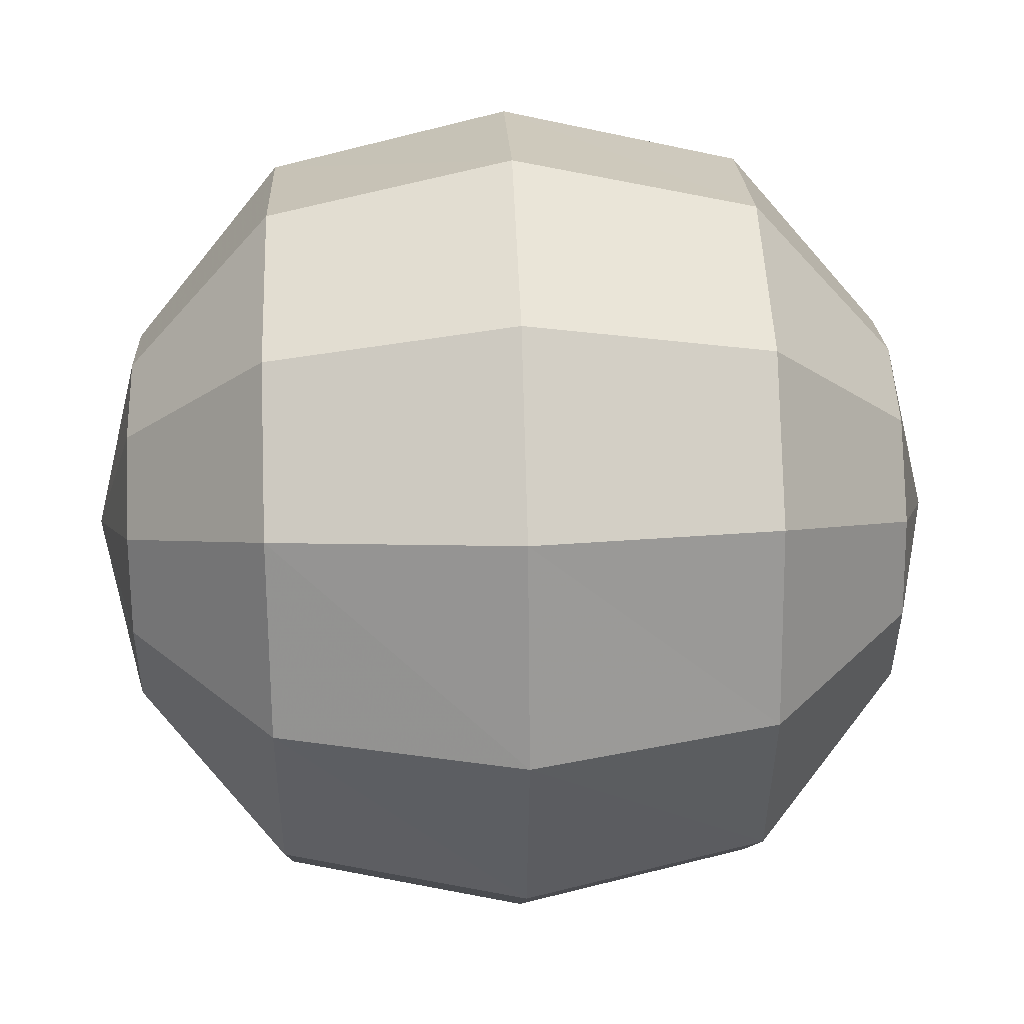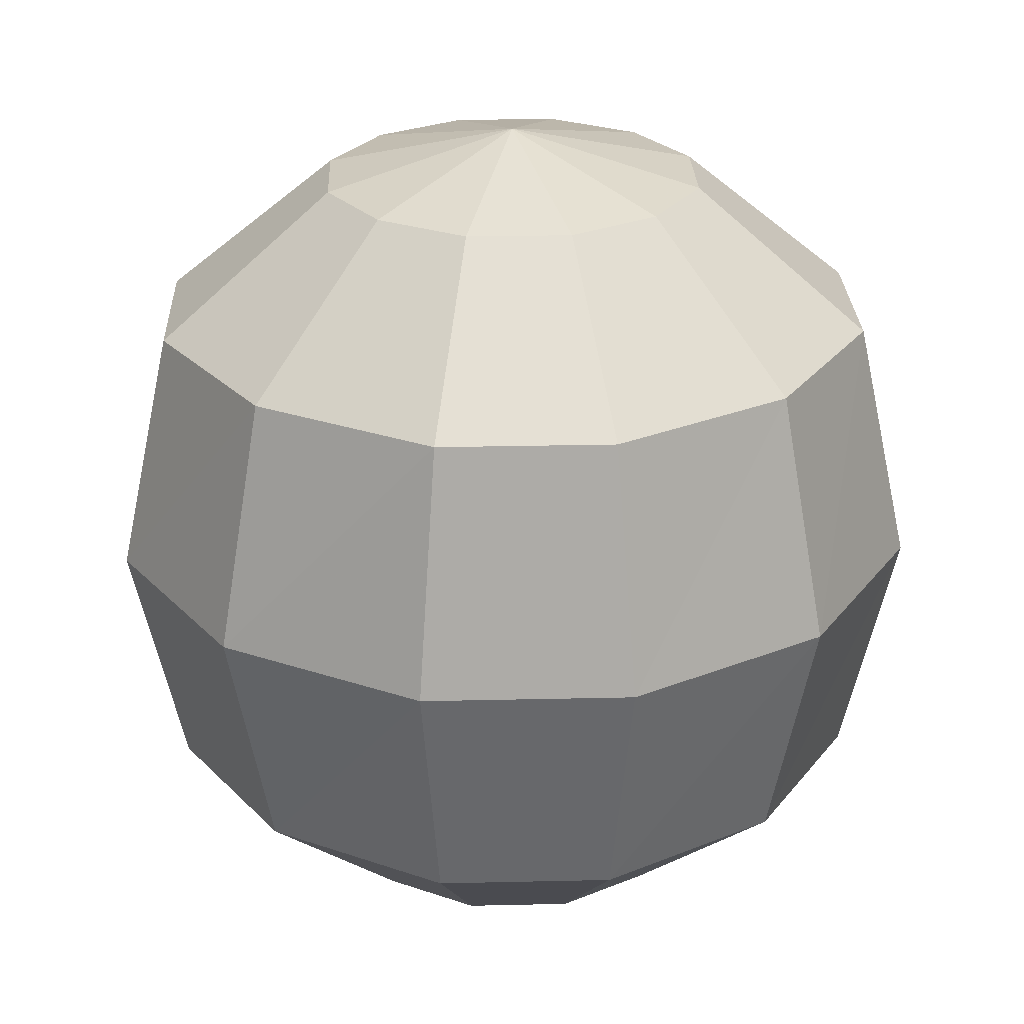
<metadata>
{"format":"obj","ext":"obj","renderer":"f3d","projection":"perspective","resolution":1024,"background":"white","views":[{"elev":35.2,"azim":87.7,"up":"+Y"},{"elev":25.8,"azim":-137.1,"up":"+Z"}]}
</metadata>
<code>
v -0.1719 -1.008 0.1328
v -0.2812 -0.8984 0.1328
v -0.3203 -0.9219 -0.07812
v -0.1953 -1.047 -0.07812
v 0 -1.047 0.1328
v 0 -0.8984 0.2656
v -0.08594 -0.875 0.2656
v -0.1484 -0.8125 0.2656
v -0.3203 -0.7266 0.1328
v -0.375 -0.7266 -0.07812
v -0.3203 -0.7266 -0.2891
v -0.2812 -0.8984 -0.2891
v -0.1719 -1.008 -0.2891
v 0 -1.102 -0.07812
v 0.1719 -1.008 0.1328
v 0.08594 -0.875 0.2656
v 0 -0.7266 0.3125
v -0.1719 -0.7266 0.2656
v -0.2812 -0.5547 0.1328
v -0.3203 -0.5312 -0.07812
v -0.2812 -0.5547 -0.2891
v -0.1484 -0.6406 -0.4219
v -0.1719 -0.7266 -0.4219
v -0.1484 -0.8125 -0.4219
v -0.08594 -0.875 -0.4219
v 0 -1.047 -0.2891
v 0.1953 -1.047 -0.07812
v 0.2812 -0.8984 0.1328
v 0.1484 -0.8125 0.2656
v 0.1719 -0.7266 0.2656
v 0.1484 -0.6406 0.2656
v 0.08594 -0.5781 0.2656
v 0 -0.5547 0.2656
v -0.08594 -0.5781 0.2656
v -0.1484 -0.6406 0.2656
v -0.1719 -0.4453 0.1328
v -0.1953 -0.4062 -0.07812
v -0.1719 -0.4453 -0.2891
v -0.08594 -0.5781 -0.4219
v 0 -0.7266 -0.4688
v 0 -0.8984 -0.4219
v 0.1719 -1.008 -0.2891
v 0.3203 -0.9219 -0.07812
v 0.3203 -0.7266 0.1328
v 0.1719 -0.4453 0.1328
v 0.2812 -0.5547 0.1328
v 0.3203 -0.5312 -0.07812
v 0.1953 -0.4062 -0.07812
v 0 -0.4062 0.1328
v 0.375 -0.7266 -0.07812
v 0.3203 -0.7266 -0.2891
v 0.2812 -0.5547 -0.2891
v 0.1719 -0.4453 -0.2891
v 0 -0.3516 -0.07812
v 0 -0.4062 -0.2891
v 0 -0.5547 -0.4219
v 0.08594 -0.5781 -0.4219
v 0.1484 -0.6406 -0.4219
v 0.1719 -0.7266 -0.4219
v 0.1484 -0.8125 -0.4219
v 0.08594 -0.875 -0.4219
v 0.2812 -0.8984 -0.2891
v -0.1875 -1.031 0.1562
v -0.3047 -0.9141 0.1562
v -0.3516 -0.9375 -0.07812
v -0.2109 -1.078 -0.07812
v 0 -1.078 0.1562
v 0 -0.9141 0.2969
v -0.09375 -0.8906 0.2969
v -0.1641 -0.8203 0.2969
v -0.3516 -0.7266 0.1562
v -0.4062 -0.7266 -0.07812
v -0.3516 -0.7266 -0.3125
v -0.3047 -0.9141 -0.3125
v -0.1875 -1.031 -0.3125
v 0 -1.133 -0.07812
v 0.1875 -1.031 0.1562
v 0.09375 -0.8906 0.2969
v 0 -0.7266 0.3438
v -0.1875 -0.7266 0.2969
v -0.3047 -0.5391 0.1562
v -0.3516 -0.5156 -0.07812
v -0.3047 -0.5391 -0.3125
v -0.1641 -0.6328 -0.4531
v -0.1875 -0.7266 -0.4531
v -0.1641 -0.8203 -0.4531
v -0.09375 -0.8906 -0.4531
v 0 -1.078 -0.3125
v 0.2109 -1.078 -0.07812
v 0.3047 -0.9141 0.1562
v 0.1641 -0.8203 0.2969
v 0.1875 -0.7266 0.2969
v 0.1641 -0.6328 0.2969
v 0.09375 -0.5625 0.2969
v 0 -0.5391 0.2969
v -0.09375 -0.5625 0.2969
v -0.1641 -0.6328 0.2969
v -0.1875 -0.4219 0.1562
v -0.2109 -0.375 -0.07812
v -0.1875 -0.4219 -0.3125
v -0.09375 -0.5625 -0.4531
v 0 -0.7266 -0.5
v 0 -0.9141 -0.4531
v 0.1875 -1.031 -0.3125
v 0.3516 -0.9375 -0.07812
v 0.3516 -0.7266 0.1562
v 0.1875 -0.4219 0.1562
v 0.3047 -0.5391 0.1562
v 0.3516 -0.5156 -0.07812
v 0.2109 -0.375 -0.07812
v 0 -0.375 0.1562
v 0.4062 -0.7266 -0.07812
v 0.3516 -0.7266 -0.3125
v 0.3047 -0.5391 -0.3125
v 0.1875 -0.4219 -0.3125
v 0 -0.3203 -0.07812
v 0 -0.375 -0.3125
v 0 -0.5391 -0.4531
v 0.09375 -0.5625 -0.4531
v 0.1641 -0.6328 -0.4531
v 0.1875 -0.7266 -0.4531
v 0.1641 -0.8203 -0.4531
v 0.09375 -0.8906 -0.4531
v 0.3047 -0.9141 -0.3125
v -0.1797 -0.7812 -0.2109
v -0.1406 -0.6484 -0.2109
v -0.125 -0.7656 -0.2109
v -0.1172 -0.7891 -0.2109
v -0.1953 -0.8047 -0.2109
v -0.25 -0.7188 -0.2109
v -0.2266 -0.7188 -0.2109
v -0.1953 -0.6484 -0.2109
v -0.125 -0.625 -0.2109
v -0.07812 -0.6953 -0.2109
v -0.1016 -0.6953 -0.2109
v -0.125 -0.7656 -0.09375
v -0.1953 -0.7812 -0.09375
v -0.25 -0.7109 -0.1172
v -0.2031 -0.625 -0.2109
v -0.2031 -0.625 0.1641
v -0.125 -0.625 0.1641
v -0.09375 -0.6953 0.05469
v -0.09375 -0.6875 -0.125
v -0.125 -0.7656 0.03125
v -0.1953 -0.7812 0.03125
v -0.25 -0.7109 0.05469
v -0.1406 -0.6484 0.1641
v -0.1797 -0.7812 0.1641
v -0.125 -0.7656 0.1641
v -0.1016 -0.6953 0.1641
v -0.1953 -0.6484 0.1641
v -0.2266 -0.7188 0.1641
v -0.1953 -0.8047 0.1641
v -0.1172 -0.7891 0.1641
v -0.07812 -0.6953 0.1641
v -0.25 -0.7188 0.1641
v 0.07031 -0.6484 -0.2109
v 0.07812 -0.7656 -0.2109
v -0.007812 -0.7812 -0.2109
v -0.03125 -0.7188 -0.2109
v -0.02344 -0.6484 -0.2109
v 0.07031 -0.625 -0.2109
v 0.07031 -0.6484 -0.09375
v 0.07812 -0.7422 -0.09375
v 0.07812 -0.7656 -0.09375
v 0.07812 -0.7891 -0.2109
v 0 -0.8047 -0.2109
v -0.01562 -0.7578 -0.09375
v -0.03125 -0.7188 -0.09375
v -0.02344 -0.6484 -0.09375
v -0.007812 -0.625 -0.09375
v -0.007812 -0.625 -0.2109
v 0.07031 -0.625 -0.09375
v 0.07031 -0.6484 0.03125
v 0.07812 -0.7422 0.03125
v 0.07812 -0.7656 0.03125
v -0.007812 -0.7812 -0.09375
v 0.07031 -0.6484 0.1641
v -0.007812 -0.7812 0.1641
v 0.07812 -0.7656 0.1641
v 0.07031 -0.625 0.03125
v 0.07031 -0.625 0.1641
v -0.007812 -0.625 0.1641
v -0.02344 -0.6484 0.1641
v -0.03125 -0.7188 0.1641
v -0.01562 -0.7578 0.03125
v -0.007812 -0.7812 0.03125
v 0 -0.8047 0.1641
v 0.07812 -0.7891 0.1641
v -0.03125 -0.7188 0.03125
v -0.02344 -0.6484 0.03125
v -0.007812 -0.625 0.03125
v 0.1641 -0.7578 0.03125
v 0.1641 -0.7344 -0.09375
v 0.1641 -0.7891 -0.09375
v 0.1641 -0.7891 0.03125
v 0.1641 -0.75 0.1641
v 0.1641 -0.6875 0.03125
v 0.1641 -0.6641 -0.09375
v 0.1641 -0.75 -0.2109
v 0.1641 -0.7891 -0.2109
v 0.2109 -0.7891 -0.2109
v 0.2109 -0.7891 -0.09375
v 0.2109 -0.7891 0.03125
v 0.1641 -0.7891 0.1641
v 0.2109 -0.7891 0.1641
v 0.2109 -0.75 0.1641
v 0.1641 -0.6641 0.1641
v 0.1641 -0.625 0.03125
v 0.1641 -0.625 -0.09375
v 0.1641 -0.6641 -0.2109
v 0.2109 -0.6641 -0.2109
v 0.2109 -0.75 -0.2109
v 0.2109 -0.7344 -0.09375
v 0.2109 -0.7578 0.03125
v 0.1641 -0.625 0.1641
v 0.2109 -0.625 0.1641
v 0.2109 -0.625 0.03125
v 0.2109 -0.625 -0.09375
v 0.1641 -0.625 -0.2109
v 0.2109 -0.625 -0.2109
v 0.2109 -0.6641 -0.09375
v 0.2109 -0.6875 0.03125
v 0.2109 -0.6641 0.1641
v -0.1016 -0.5078 -0.2188
v -0.1016 -0.5703 -0.2109
v -0.125 -0.5703 -0.2109
v -0.1484 -0.5703 -0.2109
v -0.1484 -0.5078 -0.2188
v -0.1484 -0.4922 -0.2422
v -0.1016 -0.4922 -0.2422
v -0.1016 -0.5859 -0.2031
v -0.1172 -0.5859 -0.2031
v -0.1016 -0.5078 -0.2656
v -0.1484 -0.5078 -0.2656
v -0.1016 -0.5312 -0.2578
v -0.125 -0.5312 -0.2578
v -0.1484 -0.5312 -0.2578
v -0.1328 -0.5469 -0.25
v -0.1484 -0.5469 -0.25
v -0.1328 -0.5859 -0.2031
v -0.1484 -0.5859 -0.2031
v -0.1016 -0.5469 -0.25
v -0.1172 -0.5469 -0.25
v -0.03906 -0.5078 -0.2188
v -0.03906 -0.5703 -0.2109
v -0.0625 -0.5703 -0.2109
v -0.08594 -0.5703 -0.2109
v -0.08594 -0.5078 -0.2188
v -0.08594 -0.4922 -0.2422
v -0.03906 -0.4922 -0.2422
v -0.03906 -0.5859 -0.2031
v -0.05469 -0.5859 -0.2031
v -0.03906 -0.5078 -0.2656
v -0.08594 -0.5078 -0.2656
v -0.03906 -0.5312 -0.2578
v -0.0625 -0.5312 -0.2578
v -0.08594 -0.5312 -0.2578
v -0.07031 -0.5469 -0.25
v -0.08594 -0.5469 -0.25
v -0.07031 -0.5859 -0.2031
v -0.08594 -0.5859 -0.2031
v -0.03906 -0.5469 -0.25
v -0.05469 -0.5469 -0.25
v 0.02344 -0.5078 -0.2188
v 0.02344 -0.5703 -0.2109
v 0 -0.5703 -0.2109
v -0.02344 -0.5703 -0.2109
v -0.02344 -0.5078 -0.2188
v -0.02344 -0.4922 -0.2422
v 0.02344 -0.4922 -0.2422
v 0.02344 -0.5859 -0.2031
v 0.007812 -0.5859 -0.2031
v 0.02344 -0.5078 -0.2656
v -0.02344 -0.5078 -0.2656
v 0.02344 -0.5312 -0.2578
v 0 -0.5312 -0.2578
v -0.02344 -0.5312 -0.2578
v -0.007812 -0.5469 -0.25
v -0.02344 -0.5469 -0.25
v -0.007812 -0.5859 -0.2031
v -0.02344 -0.5859 -0.2031
v 0.02344 -0.5469 -0.25
v 0.007812 -0.5469 -0.25
v 0.08594 -0.5078 -0.2188
v 0.08594 -0.5703 -0.2109
v 0.0625 -0.5703 -0.2109
v 0.03906 -0.5703 -0.2109
v 0.03906 -0.5078 -0.2188
v 0.03906 -0.4922 -0.2422
v 0.08594 -0.4922 -0.2422
v 0.08594 -0.5859 -0.2031
v 0.07031 -0.5859 -0.2031
v 0.08594 -0.5078 -0.2656
v 0.03906 -0.5078 -0.2656
v 0.08594 -0.5312 -0.2578
v 0.0625 -0.5312 -0.2578
v 0.03906 -0.5312 -0.2578
v 0.05469 -0.5469 -0.25
v 0.03906 -0.5469 -0.25
v 0.05469 -0.5859 -0.2031
v 0.03906 -0.5859 -0.2031
v 0.08594 -0.5469 -0.25
v 0.07031 -0.5469 -0.25
v 0.1484 -0.5078 -0.2188
v 0.1484 -0.5703 -0.2109
v 0.125 -0.5703 -0.2109
v 0.1016 -0.5703 -0.2109
v 0.1016 -0.5078 -0.2188
v 0.1016 -0.4922 -0.2422
v 0.1484 -0.4922 -0.2422
v 0.1484 -0.5859 -0.2031
v 0.1328 -0.5859 -0.2031
v 0.1484 -0.5078 -0.2656
v 0.1016 -0.5078 -0.2656
v 0.1484 -0.5312 -0.2578
v 0.125 -0.5312 -0.2578
v 0.1016 -0.5312 -0.2578
v 0.1172 -0.5469 -0.25
v 0.1016 -0.5469 -0.25
v 0.1172 -0.5859 -0.2031
v 0.1016 -0.5859 -0.2031
v 0.1484 -0.5469 -0.25
v 0.1328 -0.5469 -0.25
f 1 2 3
f 1 3 4
f 1 4 5
f 1 5 6
f 1 6 7
f 1 7 2
f 2 7 8
f 2 8 9
f 2 9 10
f 2 10 3
f 3 10 11
f 3 11 12
f 3 12 4
f 4 12 13
f 4 13 14
f 4 14 5
f 5 14 15
f 5 15 16
f 5 16 6
f 6 16 17
f 6 17 7
f 7 17 8
f 8 17 18
f 8 18 9
f 9 18 19
f 9 19 20
f 9 20 10
f 10 20 21
f 10 21 11
f 11 21 22
f 11 22 23
f 11 23 12
f 12 23 24
f 12 24 13
f 13 24 25
f 13 25 26
f 13 26 14
f 14 26 27
f 14 27 15
f 15 27 28
f 15 28 29
f 15 29 16
f 16 29 17
f 17 29 30
f 17 30 31
f 17 31 32
f 17 32 33
f 17 33 34
f 17 34 35
f 17 35 18
f 18 35 19
f 19 35 36
f 19 36 37
f 19 37 20
f 20 37 38
f 20 38 21
f 21 38 39
f 21 39 22
f 22 39 40
f 22 40 23
f 23 40 24
f 24 40 25
f 25 40 41
f 25 41 26
f 26 41 42
f 26 42 27
f 27 42 43
f 27 43 28
f 28 43 44
f 28 44 30
f 28 30 29
f 45 46 47
f 45 47 48
f 45 48 49
f 45 49 33
f 45 33 32
f 45 32 46
f 46 32 31
f 46 31 44
f 46 44 50
f 46 50 47
f 47 50 51
f 47 51 52
f 47 52 48
f 48 52 53
f 48 53 54
f 48 54 49
f 49 54 36
f 49 36 34
f 49 34 33
f 36 54 37
f 37 54 55
f 37 55 38
f 38 55 56
f 38 56 39
f 39 56 40
f 40 56 57
f 40 57 58
f 40 58 59
f 40 59 60
f 40 60 61
f 40 61 41
f 41 61 42
f 42 61 62
f 42 62 43
f 43 62 50
f 43 50 44
f 36 35 34
f 44 31 30
f 53 55 54
f 55 53 57
f 55 57 56
f 62 51 50
f 51 62 60
f 51 60 59
f 51 59 52
f 52 59 58
f 52 58 53
f 53 58 57
f 62 61 60
f 63 64 65
f 63 65 66
f 63 66 67
f 63 67 68
f 63 68 69
f 63 69 64
f 64 69 70
f 64 70 71
f 64 71 72
f 64 72 65
f 65 72 73
f 65 73 74
f 65 74 66
f 66 74 75
f 66 75 76
f 66 76 67
f 67 76 77
f 67 77 78
f 67 78 68
f 68 78 79
f 68 79 69
f 69 79 70
f 70 79 80
f 70 80 71
f 71 80 81
f 71 81 82
f 71 82 72
f 72 82 83
f 72 83 73
f 73 83 84
f 73 84 85
f 73 85 74
f 74 85 86
f 74 86 75
f 75 86 87
f 75 87 88
f 75 88 76
f 76 88 89
f 76 89 77
f 77 89 90
f 77 90 91
f 77 91 78
f 78 91 79
f 79 91 92
f 79 92 93
f 79 93 94
f 79 94 95
f 79 95 96
f 79 96 97
f 79 97 80
f 80 97 81
f 81 97 98
f 81 98 99
f 81 99 82
f 82 99 100
f 82 100 83
f 83 100 101
f 83 101 84
f 84 101 102
f 84 102 85
f 85 102 86
f 86 102 87
f 87 102 103
f 87 103 88
f 88 103 104
f 88 104 89
f 89 104 105
f 89 105 90
f 90 105 106
f 90 106 92
f 90 92 91
f 107 108 109
f 107 109 110
f 107 110 111
f 107 111 95
f 107 95 94
f 107 94 108
f 108 94 93
f 108 93 106
f 108 106 112
f 108 112 109
f 109 112 113
f 109 113 114
f 109 114 110
f 110 114 115
f 110 115 116
f 110 116 111
f 111 116 98
f 111 98 96
f 111 96 95
f 98 116 99
f 99 116 117
f 99 117 100
f 100 117 118
f 100 118 101
f 101 118 102
f 102 118 119
f 102 119 120
f 102 120 121
f 102 121 122
f 102 122 123
f 102 123 103
f 103 123 104
f 104 123 124
f 104 124 105
f 105 124 112
f 105 112 106
f 98 97 96
f 106 93 92
f 115 117 116
f 117 115 119
f 117 119 118
f 124 113 112
f 113 124 122
f 113 122 121
f 113 121 114
f 114 121 120
f 114 120 115
f 115 120 119
f 124 123 122
f 125 126 127
f 125 131 126
f 126 131 132
f 126 135 127
f 147 148 149
f 147 149 150
f 147 151 152
f 147 152 148
f 157 158 159
f 157 159 160
f 178 179 180
f 178 185 179
f 125 127 128
f 125 128 129
f 125 129 130
f 125 130 131
f 126 132 133
f 126 133 134
f 126 134 135
f 127 135 128
f 128 135 134
f 130 139 131
f 131 139 132
f 132 139 133
f 147 150 141
f 147 141 140
f 147 140 151
f 148 152 153
f 148 153 149
f 149 153 154
f 149 154 150
f 150 154 155
f 150 155 141
f 152 156 153
f 156 152 151
f 156 151 140
f 157 161 162
f 158 166 159
f 159 166 167
f 161 172 162
f 178 182 183
f 178 183 184
f 179 188 180
f 180 188 189
f 128 134 136
f 128 136 129
f 129 136 137
f 129 137 138
f 129 138 130
f 134 143 136
f 136 143 144
f 136 144 137
f 137 144 145
f 137 145 146
f 137 146 138
f 142 155 154
f 142 154 144
f 142 144 143
f 153 156 145
f 153 145 154
f 154 145 144
f 156 146 145
f 162 172 173
f 165 176 177
f 165 177 167
f 165 167 166
f 176 187 177
f 187 176 189
f 187 189 188
f 171 192 181
f 171 181 173
f 171 173 172
f 192 183 182
f 192 182 181
f 130 138 139
f 133 139 140
f 133 140 141
f 133 141 142
f 133 142 143
f 133 143 134
f 138 146 140
f 138 140 139
f 141 155 142
f 156 140 146
f 157 162 163
f 158 164 165
f 158 165 166
f 159 167 168
f 161 170 171
f 161 171 172
f 162 173 163
f 163 173 174
f 164 175 176
f 164 176 165
f 178 174 181
f 178 181 182
f 179 186 187
f 179 187 188
f 180 189 175
f 177 187 186
f 177 186 168
f 177 168 167
f 170 191 192
f 170 192 171
f 191 184 183
f 191 183 192
f 189 176 175
f 173 181 174
f 157 160 161
f 178 184 185
f 157 163 164
f 157 164 158
f 159 168 169
f 159 169 160
f 163 174 175
f 163 175 164
f 178 180 174
f 179 185 186
f 180 175 174
f 168 186 190
f 168 190 169
f 186 185 190
f 198 208 209
f 198 209 199
f 199 209 210
f 199 210 211
f 209 208 216
f 210 220 211
f 212 221 222
f 217 224 218
f 218 224 223
f 218 223 219
f 219 223 222
f 219 222 221
f 160 169 170
f 160 170 161
f 169 190 191
f 169 191 170
f 190 185 184
f 190 184 191
f 193 194 195
f 193 195 196
f 193 196 197
f 194 200 201
f 194 201 195
f 196 205 197
f 202 213 203
f 203 213 214
f 203 214 204
f 204 214 215
f 204 215 207
f 204 207 206
f 193 197 198
f 193 198 194
f 194 198 199
f 194 199 200
f 197 208 198
f 199 211 200
f 212 222 213
f 213 222 214
f 214 222 215
f 215 222 223
f 215 223 207
f 207 223 224
f 225 231 230
f 225 230 229
f 225 229 228
f 225 228 227
f 225 227 226
f 226 227 232
f 226 227 232
f 226 227 232
f 227 233 232
f 227 233 232
f 227 233 232
f 234 236 235
f 234 235 230
f 234 230 231
f 236 237 235
f 235 237 238
f 237 238 239
f 237 238 239
f 237 238 239
f 238 240 239
f 238 240 239
f 238 240 239
f 228 242 241
f 228 242 241
f 228 242 241
f 228 241 227
f 228 241 227
f 228 241 227
f 243 236 237
f 243 236 237
f 243 236 237
f 243 237 244
f 243 237 244
f 243 237 244
f 245 251 250
f 245 250 249
f 245 249 248
f 245 248 247
f 245 247 246
f 246 247 252
f 247 253 252
f 254 256 255
f 254 255 250
f 254 250 251
f 256 257 255
f 255 257 258
f 257 258 259
f 258 260 259
f 248 262 261
f 248 261 247
f 263 256 257
f 263 257 264
f 265 271 270
f 265 270 269
f 265 269 268
f 265 268 267
f 265 267 266
f 266 267 272
f 267 273 272
f 274 276 275
f 274 275 270
f 274 270 271
f 276 277 275
f 275 277 278
f 277 278 279
f 278 280 279
f 268 282 281
f 268 281 267
f 283 276 277
f 283 277 284
f 285 291 290
f 285 290 289
f 285 289 288
f 285 288 287
f 285 287 286
f 286 287 292
f 286 287 292
f 286 287 292
f 287 293 292
f 287 293 292
f 287 293 292
f 294 296 295
f 294 295 290
f 294 290 291
f 296 297 295
f 295 297 298
f 297 298 299
f 297 298 299
f 297 298 299
f 298 300 299
f 298 300 299
f 298 300 299
f 288 302 301
f 288 302 301
f 288 302 301
f 288 301 287
f 288 301 287
f 288 301 287
f 303 296 297
f 303 296 297
f 303 296 297
f 303 297 304
f 303 297 304
f 303 297 304
f 305 311 310
f 305 310 309
f 305 309 308
f 305 308 307
f 305 307 306
f 306 307 312
f 306 307 312
f 306 307 312
f 307 313 312
f 307 313 312
f 307 313 312
f 314 316 315
f 314 315 310
f 314 310 311
f 316 317 315
f 315 317 318
f 317 318 319
f 317 318 319
f 317 318 319
f 318 320 319
f 318 320 319
f 318 320 319
f 308 322 321
f 308 322 321
f 308 322 321
f 308 321 307
f 308 321 307
f 308 321 307
f 323 316 317
f 323 316 317
f 323 316 317
f 323 317 324
f 323 317 324
f 323 317 324
f 195 201 202
f 195 202 203
f 195 203 196
f 196 203 204
f 196 204 205
f 204 206 205
f 209 216 217
f 209 217 218
f 209 218 210
f 210 218 219
f 210 219 220
f 219 221 220
f 225 226 227
f 225 227 228
f 225 228 229
f 225 229 230
f 225 230 231
f 226 232 227
f 226 232 227
f 226 232 227
f 227 232 233
f 227 232 233
f 227 232 233
f 234 231 230
f 234 230 235
f 234 235 236
f 236 235 237
f 235 238 237
f 237 239 238
f 237 239 238
f 237 239 238
f 238 239 240
f 238 239 240
f 238 239 240
f 228 227 241
f 228 241 242
f 228 241 242
f 228 241 242
f 228 227 241
f 228 227 241
f 243 244 237
f 243 237 236
f 243 237 236
f 243 237 236
f 243 244 237
f 243 244 237
f 245 246 247
f 245 247 248
f 245 248 249
f 245 249 250
f 245 250 251
f 246 252 247
f 247 252 253
f 254 251 250
f 254 250 255
f 254 255 256
f 256 255 257
f 255 258 257
f 257 259 258
f 258 259 260
f 248 247 261
f 248 261 262
f 263 264 257
f 263 257 256
f 265 266 267
f 265 267 268
f 265 268 269
f 265 269 270
f 265 270 271
f 266 272 267
f 267 272 273
f 274 271 270
f 274 270 275
f 274 275 276
f 276 275 277
f 275 278 277
f 277 279 278
f 278 279 280
f 268 267 281
f 268 281 282
f 283 284 277
f 283 277 276
f 285 286 287
f 285 287 288
f 285 288 289
f 285 289 290
f 285 290 291
f 286 292 287
f 286 292 287
f 286 292 287
f 287 292 293
f 287 292 293
f 287 292 293
f 294 291 290
f 294 290 295
f 294 295 296
f 296 295 297
f 295 298 297
f 297 299 298
f 297 299 298
f 297 299 298
f 298 299 300
f 298 299 300
f 298 299 300
f 288 287 301
f 288 301 302
f 288 301 302
f 288 301 302
f 288 287 301
f 288 287 301
f 303 304 297
f 303 297 296
f 303 297 296
f 303 297 296
f 303 304 297
f 303 304 297
f 305 306 307
f 305 307 308
f 305 308 309
f 305 309 310
f 305 310 311
f 306 312 307
f 306 312 307
f 306 312 307
f 307 312 313
f 307 312 313
f 307 312 313
f 314 311 310
f 314 310 315
f 314 315 316
f 316 315 317
f 315 318 317
f 317 319 318
f 317 319 318
f 317 319 318
f 318 319 320
f 318 319 320
f 318 319 320
f 308 307 321
f 308 321 322
f 308 321 322
f 308 321 322
f 308 307 321
f 308 307 321
f 323 324 317
f 323 317 316
f 323 317 316
f 323 317 316
f 323 324 317
f 323 324 317
f 197 205 206
f 197 206 207
f 197 207 208
f 200 211 212
f 200 212 213
f 200 213 201
f 201 213 202
f 211 220 221
f 211 221 212
f 207 224 208
f 208 224 216
f 216 224 217

</code>
